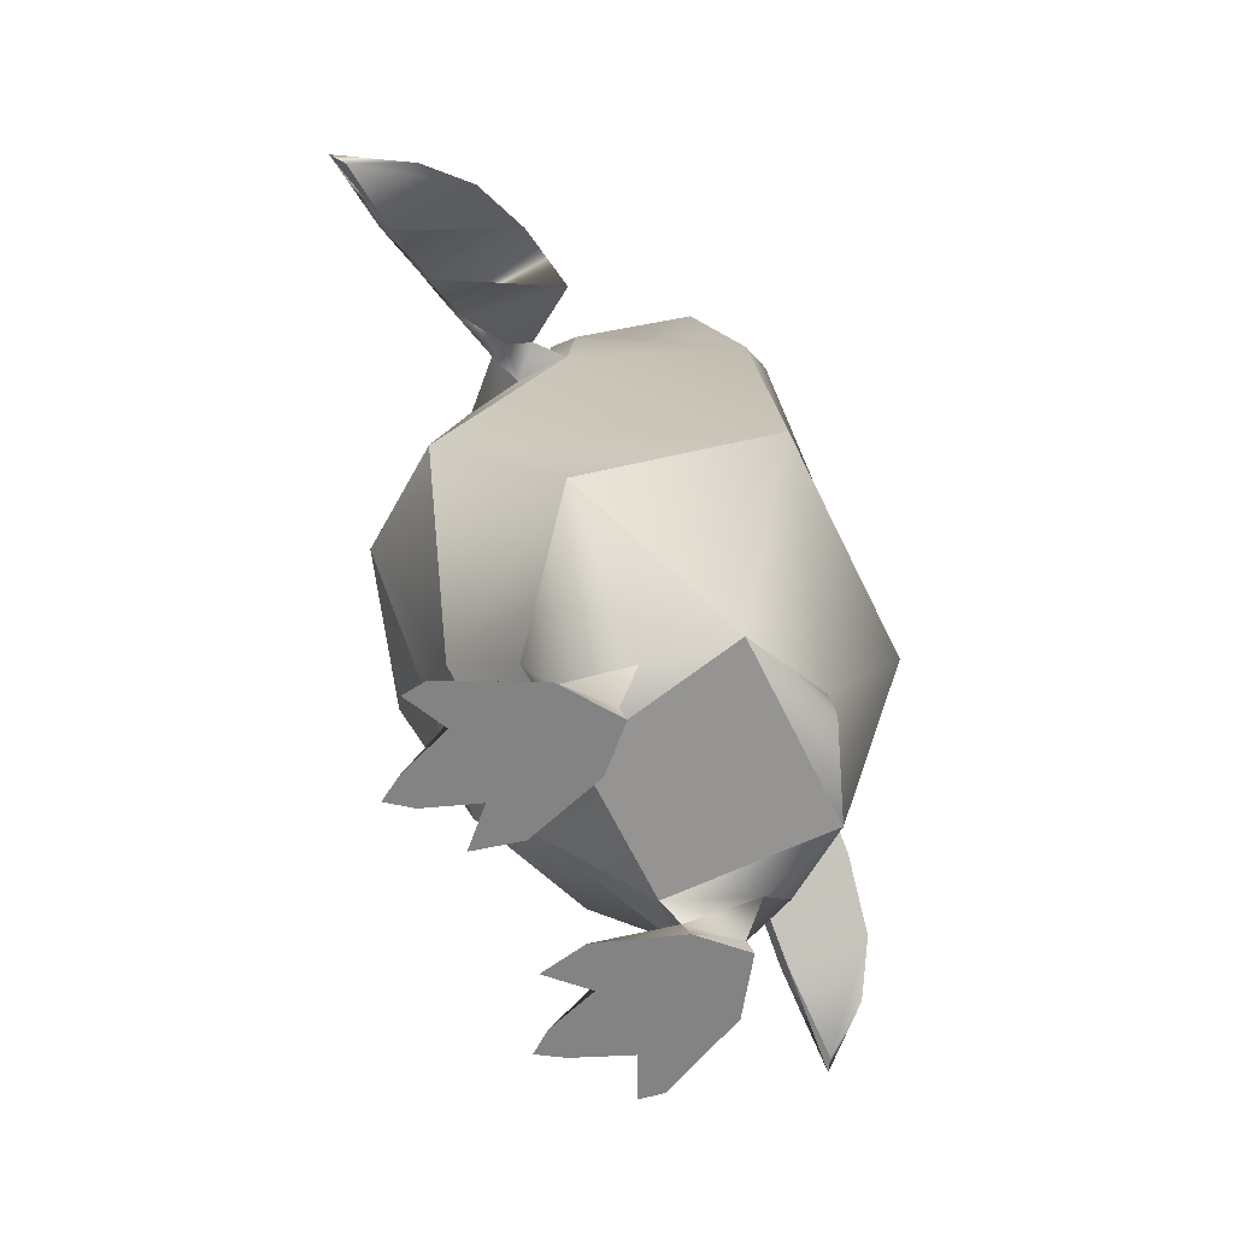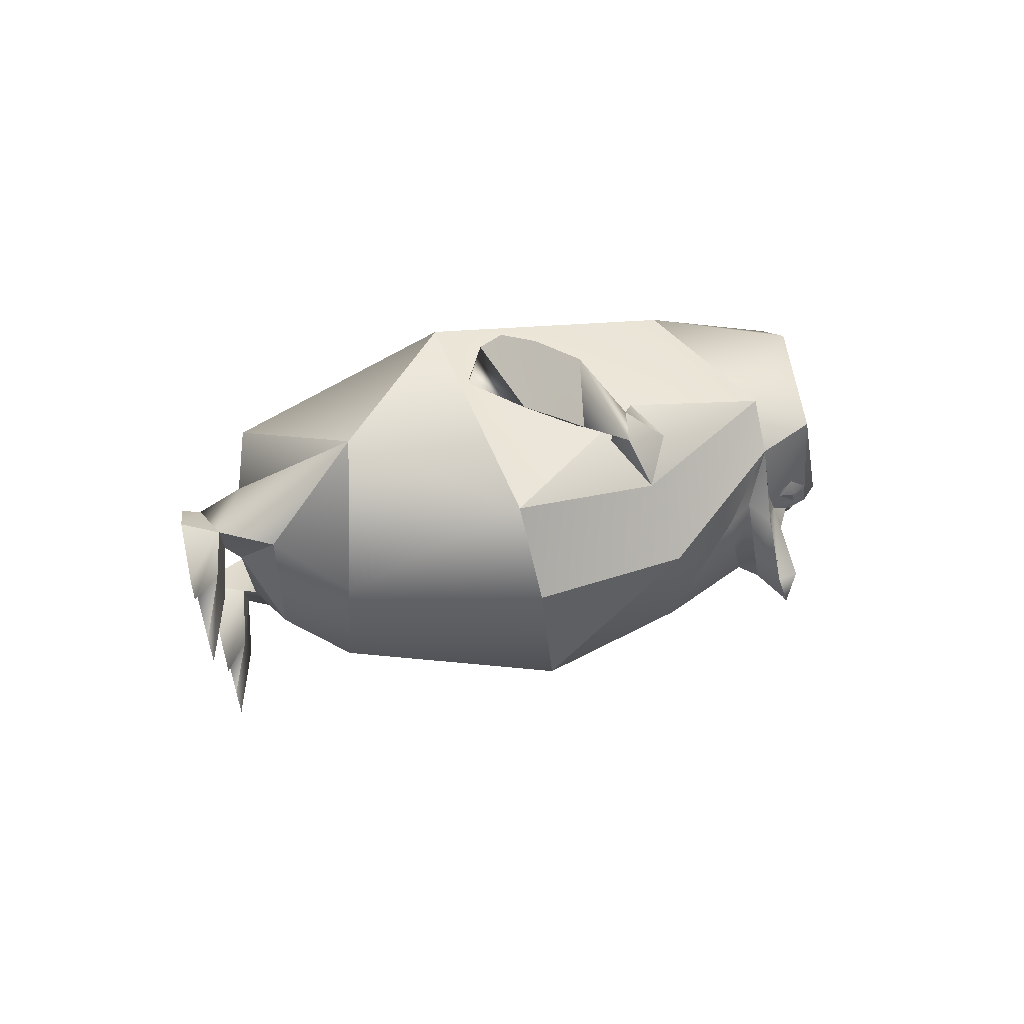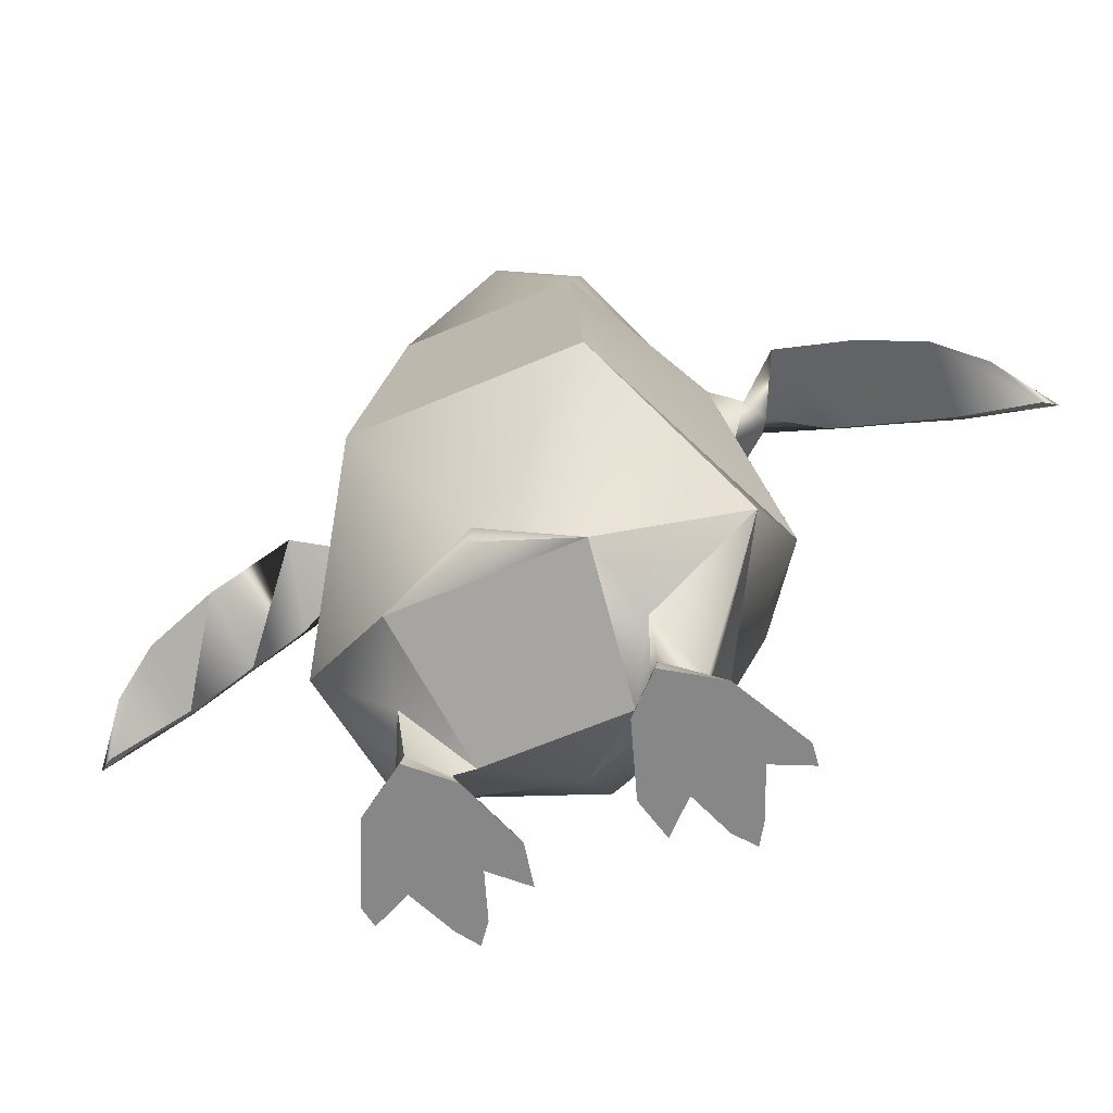
<metadata>
{"format":"obj","ext":"obj","renderer":"f3d","projection":"perspective","resolution":1024,"background":"white","views":[{"elev":-61.2,"azim":-154.8,"up":"+Y"},{"elev":71.2,"azim":75.5,"up":"+Z"},{"elev":-62.4,"azim":-66.5,"up":"+Y"}]}
</metadata>
<code>
o polygon0_polygon4
v 1.143 11.3 0.2637
v 1.087 11.38 0.3452
v 1.178 11.17 0.2363
v 1.025 11.41 0.459
v 1.148 11.16 0.4785
v 0.9519 11.15 0.6951
v 1.105 10.91 0.4727
v 1.043 10.93 0.5864
v 1.168 11.04 -0.262
v 1.148 10.95 -0.3501
v 1.16 11.17 -0.2283
v 1.106 10.91 -0.4695
v 1.149 11.16 -0.4722
v 0.97 11.15 -0.7034
v 1.025 11.41 -0.4622
v 0.9827 11.37 -0.5813
v 1.183 11.04 0.2705
v 1.178 11.17 0.2363
v 1.156 10.95 0.3569
v 1.105 10.91 0.4727
v 0.947 11.28 0.6611
v 0.9519 11.15 0.6951
v 0.9739 11.37 0.5747
v 1.025 11.41 0.459
v 1.127 11.3 -0.2583
v 1.16 11.17 -0.2283
v 1.078 11.38 -0.344
v 1.025 11.41 -0.4622
v 1.106 10.91 -0.4695
v 1.052 10.93 -0.5876
v 0.97 11.15 -0.7034
v 1.003 11.02 -0.6733
v 1.105 10.91 0.4727
v 1.178 11.17 0.2363
v 1.148 11.16 0.4785
v 1.043 10.93 0.5864
v 0.9519 11.15 0.6951
v 0.9871 11.02 0.6677
v 1.149 11.16 -0.4722
v 1.025 11.41 -0.4622
v 1.16 11.17 -0.2283
v 0.97 11.15 -0.7034
v 0.9626 11.28 -0.6697
v 0.9827 11.37 -0.5813
v -0.02759 0.8347 1.111
v -0.02759 0.8347 -1.111
v 1.002 1.316 0
v 0.2288 1.496 -2.134
v 1.337 2.616 -1.948
v -0.9062 3.225 -3.304
v 1.064 5.829 -3.332
v -3.214 5.31 -1.804
v -0.5383 8.305 -2.715
v -2.608 9.426 -1.364
v -0.3049 10.66 -2.019
v -0.5383 8.305 -2.715
v 0.09033 7.767 -2.883
v 1.064 5.829 -3.332
v 0.9761 8.285 -2.536
v 2.439 5.875 -2.308
v 2.178 8.52 -1.729
v 3.208 5.901 0
v 2.67 8.395 0
v 2.178 8.52 1.729
v 1.554 9.754 1.002
v 0.5693 10.62 1.661
v 1.064 5.829 -3.332
v 2.439 5.875 -2.308
v 1.337 2.616 -1.948
v 1.927 2.34 0
v 1.002 1.316 0
v 1.337 2.616 1.948
v 0.2288 1.496 2.134
v -0.9062 3.225 3.304
v 2.439 5.875 -2.308
v 3.208 5.901 0
v 1.927 2.34 0
v 2.439 5.875 2.308
v 1.337 2.616 1.948
v 1.064 5.829 3.332
v -0.9062 3.225 3.304
v -3.214 5.31 1.804
v -0.9062 3.225 -3.304
v -2.294 1.385 -1.427
v -3.214 5.31 -1.804
v -2.738 1.96 -0
v -3.214 5.31 1.804
v -2.294 1.385 1.427
v -0.9062 3.225 3.304
v 0.5693 10.62 1.661
v -0.3049 10.66 2.019
v 2.178 8.52 1.729
v 0.9761 8.285 2.536
v 2.439 5.875 2.308
v 1.064 5.829 3.332
v -0.3049 10.66 2.019
v -2.608 9.426 1.364
v -0.5383 8.305 2.715
v -3.214 5.31 1.804
v 1.064 5.829 3.332
v -2.294 1.385 1.427
v -2.738 1.96 -0
v -2.832 1.392 -0
v -2.294 1.385 -1.427
v -2.294 1.385 1.427
v -2.294 1.385 1.427
v -2.294 1.385 -1.427
v -0.02759 0.8347 1.111
v -0.02759 0.8347 -1.111
v -0.5383 8.305 -2.715
v -0.3049 10.66 -2.019
v 0.1594 8.719 -2.72
v 0.9761 8.285 -2.536
v 1.554 9.754 1.002
v 2.67 8.395 0
v 2.136 9.836 0
v 1.554 9.754 -1.002
v 2.67 8.395 0
v 2.178 8.52 -1.729
v 1.554 9.754 -1.002
v 0.5693 10.62 -1.664
v 0.5693 10.62 -1.664
v 2.178 8.52 -1.729
v -0.3049 10.66 -2.019
v 0.9761 8.285 -2.536
v 0.9761 8.285 2.536
v -0.3049 10.66 2.019
v 0.168 8.727 2.697
v -0.5383 8.305 2.715
v -0.5383 8.305 2.715
v 1.064 5.829 3.332
v 0.09033 7.767 2.883
v 0.9761 8.285 2.536
v -2.608 9.426 -1.364
v -3.214 5.31 -1.804
v -3.214 5.31 1.804
v -2.608 9.426 1.364
v 2.439 5.875 2.308
v 3.208 5.901 0
v 2.178 8.52 1.729
v 0.5693 10.62 1.661
v 0.2581 11.53 1.695
v -0.3049 10.66 2.019
v -1.744 11.75 1.187
v -2.608 9.426 1.364
v -2.409 11.67 -0
v -2.608 9.426 -1.364
v -1.744 11.75 -1.187
v -0.3049 10.66 -2.019
v 0.2581 11.53 -1.695
v 0.5693 10.62 -1.664
v 1.116 10.64 -0.7437
v 0.5693 10.62 -1.664
v 1.116 10.64 -0.7437
v 1.545 10.54 -0.814
v 1.243 10.76 -0.2791
v 2.632 10.45 -0.293
v 2.582 10.81 -0.2031
v 2.997 10.51 0
v 2.582 10.81 0.2031
v 2.632 10.45 0.293
v 1.243 10.76 0.2791
v 1.545 10.54 0.814
v 0.5693 10.62 1.661
v 1.116 10.64 0.7437
v 0.2581 11.53 1.695
v 1.243 10.76 0.2791
v 1.152 11.43 0
v 1.221 11.05 0
v 1.243 10.76 -0.2791
v 0.5693 10.62 1.661
v 1.212 10.23 0.7715
v 1.6 10.54 0.6562
v 2.378 10.13 0
v 2.943 10.5 0
v 1.6 10.54 -0.6562
v 0.5693 10.62 1.661
v 1.554 9.754 1.002
v 1.212 10.23 0.7715
v 2.136 9.836 0
v 2.378 10.13 0
v 1.212 10.23 -0.7715
v -2.409 11.67 -0
v -1.744 11.75 1.187
v -2.166 11.92 -0
v -0.8416 11.9 -0
v -1.744 11.75 -1.187
v 0.2581 11.53 -1.695
v -1.744 11.75 1.187
v 0.2581 11.53 1.695
v -0.8416 11.9 -0
v 0.9358 11.68 0
v 0.2581 11.53 -1.695
v 2.582 10.81 0.2031
v 2.582 10.81 -0.2031
v 1.588 10.84 0
v 1.243 10.76 -0.2791
v 1.221 11.05 0
v 0.5693 10.62 1.661
v -0.3975 9.682 -0
v -0.3975 11.06 -0
v 0.5693 10.62 -1.664
v 0.5693 10.62 1.661
v -0.3975 9.682 -0
v 1.212 10.23 0.7715
v 2.378 10.13 0
v 0.5693 10.62 1.661
v 1.545 10.54 0.814
v 1.116 10.64 0.7437
v 1.243 10.76 0.2791
v 2.378 10.13 0
v -0.3975 9.682 -0
v 1.212 10.23 -0.7715
v 0.5693 10.62 -1.664
v 2.136 9.836 0
v 1.554 9.754 -1.002
v 1.212 10.23 -0.7715
v 0.5693 10.62 -1.664
v 2.378 10.13 0
v 1.212 10.23 -0.7715
v 1.6 10.54 -0.6562
v 0.5693 10.62 -1.664
v 0.2581 11.53 1.695
v 1.152 11.43 0
v 0.9358 11.68 0
v 0.2581 11.53 -1.695
v 1.152 11.43 0
v 1.243 10.76 -0.2791
v 0.2581 11.53 -1.695
v 1.116 10.64 -0.7437
v 2.582 10.81 0.2031
v 1.588 10.84 0
v 1.243 10.76 0.2791
v 1.221 11.05 0
v 1.243 10.76 0.2791
v -0.3975 11.06 -0
v 1.221 11.05 0
v -1.744 11.75 -1.187
v -2.409 11.67 -0
v -2.166 11.92 -0
v -0.02759 0.8347 -1.111
v -0.1936 0.5991 -1.381
v 0.2288 1.496 -2.134
v -0.2256 0.6057 -2.177
v -0.9062 3.225 -3.304
v -1.103 1.1 -1.756
v -2.294 1.385 -1.427
v -0.02759 0.8347 -1.111
v -0.3958 0.009033 -1.178
v 0.7495 0.009033 -0.7849
v -0.1936 0.5991 -1.381
v 1.437 0.009033 -0.9368
v 0.791 0.4004 -1.496
v 0.9512 0.009033 -1.431
v 1.687 0.009033 -1.696
v 1.687 0.009033 -1.696
v 2.01 0.009033 -1.946
v 0.791 0.4004 -1.496
v 0.718 0.4172 -2.473
v -0.2256 0.6057 -2.177
v 1.18 0.009033 -3.08
v 0.833 0.009033 -3.128
v -0.4155 0.009033 2.523
v 0.833 0.009033 3.128
v -0.2256 0.6057 2.177
v 1.18 0.009033 3.08
v 0.718 0.4172 2.473
v 0.8958 0.009033 2.48
v 1.66 0.009033 2.169
v 0.2288 1.496 2.134
v -0.9062 3.225 3.304
v -0.2256 0.6057 2.177
v -1.103 1.1 1.756
v -0.8503 0.3323 1.739
v -0.1936 0.5991 1.381
v -0.3958 0.009033 1.178
v 1.437 0.009033 -0.9368
v 0.7495 0.009033 -0.7849
v 0.9512 0.009033 -1.431
v -0.3958 0.009033 -1.178
v -0.4155 0.009033 -2.523
v -0.9482 0.009277 -1.737
v 1.18 0.009033 3.08
v 0.833 0.009033 3.128
v 0.8958 0.009033 2.48
v -0.4155 0.009033 2.523
v 0.9512 0.009033 1.431
v -0.3958 0.009033 1.178
v 1.66 0.009033 2.169
v 2.01 0.009033 1.946
v 0.718 0.4172 2.473
v 0.791 0.4004 1.496
v -0.2256 0.6057 2.177
v -0.1936 0.5991 1.381
v -0.02759 0.8347 -1.111
v -1.103 1.1 -1.756
v -0.1936 0.5991 -1.381
v -0.8503 0.3323 -1.739
v -0.3958 0.009033 -1.178
v -0.9482 0.009277 -1.737
v 2.01 0.009033 -1.946
v 1.66 0.009033 -2.169
v 0.718 0.4172 -2.473
v 0.8958 0.009033 -2.48
v 1.18 0.009033 -3.08
v 2.01 0.009033 1.946
v 1.687 0.009033 1.696
v 0.791 0.4004 1.496
v 0.9512 0.009033 1.431
v 1.437 0.009033 0.9368
v -1.103 1.1 -1.756
v -0.2256 0.6057 -2.177
v -0.8503 0.3323 -1.739
v -0.4155 0.009033 -2.523
v -0.9482 0.009277 -1.737
v -0.9062 3.225 3.304
v -2.294 1.385 1.427
v -1.103 1.1 1.756
v -0.02759 0.8347 1.111
v -0.1936 0.5991 1.381
v 1.18 0.009033 -3.08
v 0.8958 0.009033 -2.48
v 0.833 0.009033 -3.128
v -0.4155 0.009033 -2.523
v 1.437 0.009033 0.9368
v 0.9512 0.009033 1.431
v 0.7495 0.009033 0.7849
v -0.3958 0.009033 1.178
v -0.3958 0.009033 1.178
v -0.1936 0.5991 1.381
v 0.7495 0.009033 0.7849
v 1.437 0.009033 0.9368
v -0.02759 0.8347 1.111
v 0.2288 1.496 2.134
v -0.1936 0.5991 1.381
v -0.2256 0.6057 2.177
v -0.2256 0.6057 2.177
v -0.8503 0.3323 1.739
v -0.4155 0.009033 2.523
v -0.9482 0.009277 1.737
v 0.8958 0.009033 -2.48
v 1.66 0.009033 -2.169
v 1.687 0.009033 -1.696
v 0.9512 0.009033 -1.431
v 0.8958 0.009033 2.48
v 0.9512 0.009033 1.431
v 1.687 0.009033 1.696
v 1.66 0.009033 2.169
v 1.66 0.009033 -2.169
v 2.01 0.009033 -1.946
v 1.687 0.009033 -1.696
v -0.2256 0.6057 -2.177
v -0.1936 0.5991 -1.381
v 0.791 0.4004 -1.496
v 0.9512 0.009033 -1.431
v -0.4155 0.009033 -2.523
v 0.8958 0.009033 -2.48
v -0.2256 0.6057 -2.177
v 0.833 0.009033 -3.128
v -0.4155 0.009033 -2.523
v 1.66 0.009033 2.169
v 1.687 0.009033 1.696
v 2.01 0.009033 1.946
v 1.437 0.009033 0.9368
v -0.1936 0.5991 1.381
v 0.791 0.4004 1.496
v -0.3958 0.009033 1.178
v -0.4155 0.009033 2.523
v -0.9482 0.009277 1.737
v -0.8503 0.3323 1.739
v -0.3958 0.009033 1.178
v -0.9482 0.009277 1.737
v 0.9761 8.285 2.536
v 0.2974 8.02 3.261
v 0.09033 7.767 2.883
v -0.00586 7.8 3.413
v -0.2625 8.111 3.178
v -1.15 7.48 3.925
v 0.2974 8.02 3.261
v 0.3074 7.15 4.494
v -0.00586 7.8 3.413
v 0.1855 7.087 4.269
v -1.15 7.48 3.925
v 0.1855 6.551 5.092
v -1.16 6.67 5.154
v 0.207 5.959 6.082
v -0.9959 6.034 6.136
v 0.1196 5.231 7.279
v -0.5796 5.589 6.819
v 0.2437 5.206 7.479
v 0.3389 6.085 6.145
v 0.207 5.959 6.082
v 0.1855 6.551 5.092
v -0.5383 8.305 -2.715
v -0.2625 8.111 -3.178
v 0.09033 7.767 -2.883
v -0.00586 7.8 -3.413
v 0.2974 8.02 -3.261
v 0.3074 7.15 -4.494
v -1.15 7.48 -3.925
v -1.16 6.67 -5.154
v 0.1855 6.551 -5.092
v 0.207 5.959 -6.082
v 0.3389 6.085 -6.145
v 0.2437 5.206 -7.479
v -0.5796 5.589 -6.819
v 0.1196 5.231 -7.279
v -0.9959 6.034 -6.136
v 0.207 5.959 -6.082
v -1.16 6.67 -5.154
v -0.5796 5.589 -6.819
v -0.9959 6.034 -6.136
v 0.3389 6.085 -6.145
v 0.3162 6.71 -5.191
v 0.1855 6.551 -5.092
v 0.1855 7.087 -4.269
v -1.15 7.48 -3.925
v -0.00586 7.8 -3.413
v -0.2625 8.111 -3.178
v -0.5796 5.589 6.819
v 0.3389 6.085 6.145
v -0.9959 6.034 6.136
v 0.3162 6.71 5.191
v -1.16 6.67 5.154
v 0.3074 7.15 4.494
v -1.15 7.48 3.925
v -0.9959 6.034 -6.136
v -1.16 6.67 -5.154
v 0.3162 6.71 -5.191
v 0.3074 7.15 -4.494
v 0.1855 7.087 -4.269
v -0.00586 7.8 -3.413
v 0.3389 6.085 6.145
v 0.1855 6.551 5.092
v 0.3162 6.71 5.191
v 0.1855 7.087 4.269
v 0.3074 7.15 4.494
v 0.09033 7.767 2.883
v -0.2625 8.111 3.178
v -0.5383 8.305 2.715
v 0.168 8.727 2.697
v -0.2625 8.111 3.178
v 0.2974 8.02 3.261
v 0.168 8.727 2.697
v 0.9761 8.285 2.536
v 0.09033 7.767 -2.883
v 0.2974 8.02 -3.261
v 0.9761 8.285 -2.536
v 0.1594 8.719 -2.72
v -1.15 7.48 -3.925
v -0.2625 8.111 -3.178
v 0.2974 8.02 -3.261
v 0.1594 8.719 -2.72
v 0.207 5.959 6.082
v 0.2437 5.206 7.479
v 0.1196 5.231 7.279
v 0.207 5.959 -6.082
v 0.1196 5.231 -7.279
v 0.2437 5.206 -7.479
v 0.1594 8.719 -2.72
v -0.2625 8.111 -3.178
v -0.5383 8.305 -2.715
v 0.5693 10.62 -1.664
v 1.116 10.64 -0.7437
v -0.3975 11.06 -0
v 1.243 10.76 -0.2791
v 1.221 11.05 0
v 0.5693 10.62 1.661
v -0.3975 11.06 -0
v 1.116 10.64 0.7437
v 1.243 10.76 0.2791
v 0.2288 1.496 2.134
v -0.02759 0.8347 1.111
v 1.002 1.316 0
f 1 2 3
f 2 4 3
f 3 4 5
f 4 6 5
f 5 6 7
f 6 8 7
f 9 10 11
f 10 12 11
f 11 12 13
f 12 14 13
f 13 14 15
f 14 16 15
f 17 18 19
f 18 20 19
f 21 22 23
f 22 24 23
f 25 26 27
f 26 28 27
f 29 30 31
f 30 32 31
f 33 34 35
f 36 37 38
f 39 40 41
f 42 43 44
f 45 46 47
f 46 48 47
f 47 48 49
f 48 50 49
f 49 50 51
f 50 52 51
f 51 52 53
f 52 54 53
f 53 54 55
f 56 57 58
f 57 59 58
f 58 59 60
f 59 61 60
f 60 61 62
f 61 63 62
f 62 63 64
f 63 65 64
f 64 65 66
f 67 68 69
f 68 70 69
f 69 70 71
f 70 72 71
f 71 72 73
f 72 74 73
f 75 76 77
f 76 78 77
f 77 78 79
f 78 80 79
f 79 80 81
f 80 82 81
f 83 84 85
f 84 86 85
f 85 86 87
f 86 88 87
f 87 88 89
f 90 91 92
f 91 93 92
f 92 93 94
f 93 95 94
f 96 97 98
f 97 99 98
f 98 99 100
f 101 102 103
f 102 104 103
f 103 104 105
f 106 107 108
f 107 109 108
f 110 111 112
f 111 113 112
f 114 115 116
f 115 117 116
f 118 119 120
f 119 121 120
f 122 123 124
f 123 125 124
f 126 127 128
f 127 129 128
f 130 131 132
f 131 133 132
f 134 135 136 137
f 138 139 140
f 141 142 143
f 142 144 143
f 143 144 145
f 144 146 145
f 145 146 147
f 146 148 147
f 147 148 149
f 148 150 149
f 149 150 151
f 150 152 151
f 153 154 155
f 154 156 155
f 155 156 157
f 156 158 157
f 157 158 159
f 158 160 159
f 159 160 161
f 160 162 161
f 161 162 163
f 164 165 166
f 165 167 166
f 166 167 168
f 167 169 168
f 168 169 170
f 171 172 173
f 172 174 173
f 173 174 175
f 174 176 175
f 177 178 179
f 178 180 179
f 179 180 181
f 180 182 181
f 183 184 185
f 184 186 185
f 185 186 187
f 186 188 187
f 189 190 191
f 190 192 191
f 191 192 193
f 194 195 196
f 195 197 196
f 196 197 198
f 199 200 201
f 200 202 201
f 203 204 205
f 204 206 205
f 207 208 209
f 208 210 209
f 211 212 213
f 212 214 213
f 215 216 217
f 216 218 217
f 219 220 221
f 220 222 221
f 223 224 225
f 224 226 225
f 227 228 229
f 228 230 229
f 231 232 233
f 232 234 233
f 235 236 237
f 238 239 240
f 241 242 243
f 242 244 243
f 243 244 245
f 244 246 245
f 245 246 247
f 246 248 247
f 249 250 251
f 250 252 251
f 251 252 253
f 252 254 253
f 253 254 255
f 256 257 258
f 257 259 258
f 258 259 260
f 259 261 260
f 260 261 262
f 263 264 265
f 264 266 265
f 265 266 267
f 266 268 267
f 267 268 269
f 270 271 272
f 271 273 272
f 272 273 274
f 273 275 274
f 274 275 276
f 277 278 279
f 278 280 279
f 279 280 281
f 280 282 281
f 283 284 285
f 284 286 285
f 285 286 287
f 286 288 287
f 289 290 291
f 290 292 291
f 291 292 293
f 292 294 293
f 295 296 297
f 296 298 297
f 297 298 299
f 298 300 299
f 301 302 303
f 302 304 303
f 303 304 305
f 306 307 308
f 307 309 308
f 308 309 310
f 311 312 313
f 312 314 313
f 313 314 315
f 316 317 318
f 317 319 318
f 318 319 320
f 321 322 323
f 322 324 323
f 325 326 327
f 326 328 327
f 329 330 331
f 330 332 331
f 333 334 335
f 334 336 335
f 337 338 339
f 338 340 339
f 341 342 343 344
f 345 346 347 348
f 349 350 351
f 352 353 354
f 355 356 357
f 358 359 360
f 361 362 363
f 364 365 366
f 367 368 369
f 370 371 372
f 373 374 375
f 374 376 375
f 375 376 377
f 376 378 377
f 377 378 379
f 378 380 379
f 379 380 381
f 380 382 381
f 381 382 383
f 382 384 383
f 383 384 385
f 384 386 385
f 385 386 387
f 386 388 387
f 387 388 389
f 388 390 389
f 389 390 391
f 390 392 391
f 391 392 393
f 394 395 396
f 395 397 396
f 396 397 398
f 397 399 398
f 398 399 400
f 399 401 400
f 400 401 402
f 401 403 402
f 402 403 404
f 403 405 404
f 404 405 406
f 405 407 406
f 406 407 408
f 407 409 408
f 408 409 410
f 411 412 413
f 412 414 413
f 413 414 415
f 414 416 415
f 415 416 417
f 416 418 417
f 417 418 419
f 420 421 422
f 421 423 422
f 422 423 424
f 423 425 424
f 424 425 426
f 427 428 429
f 428 430 429
f 429 430 431
f 430 432 431
f 433 434 435
f 434 436 435
f 435 436 437
f 438 439 440
f 439 441 440
f 442 443 444
f 443 445 444
f 446 447 448
f 447 449 448
f 450 451 452
f 451 453 452
f 454 455 456
f 457 458 459
f 460 461 462
f 463 464 465
f 464 466 465
f 465 466 467
f 468 469 470
f 469 471 470
f 472 473 474

</code>
